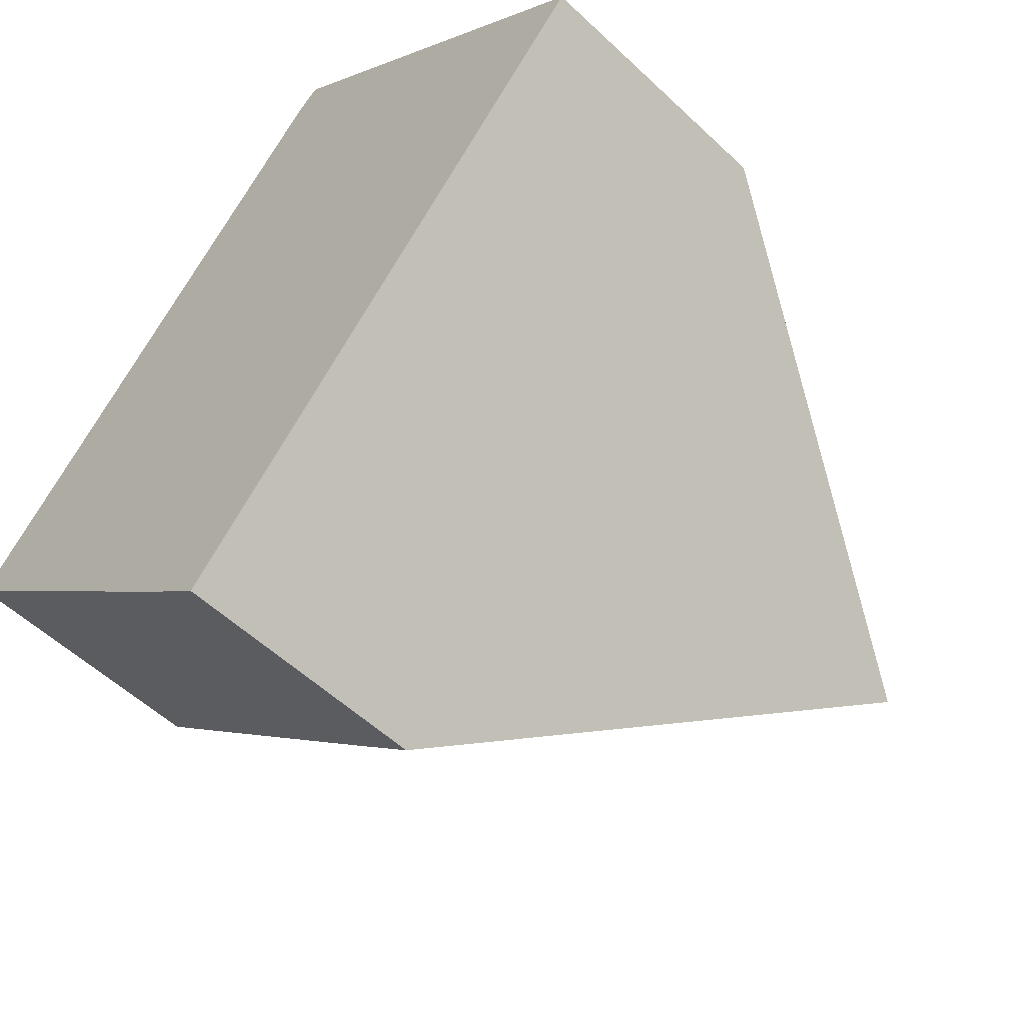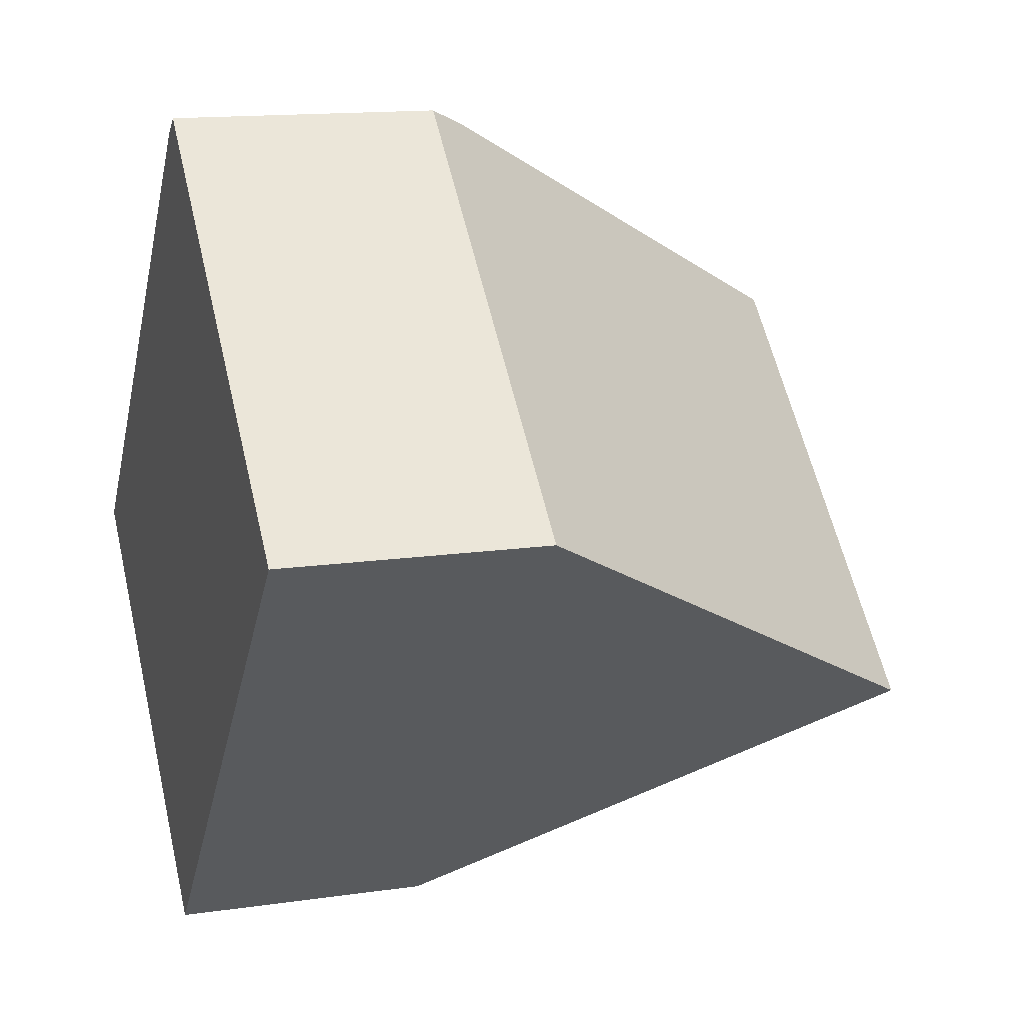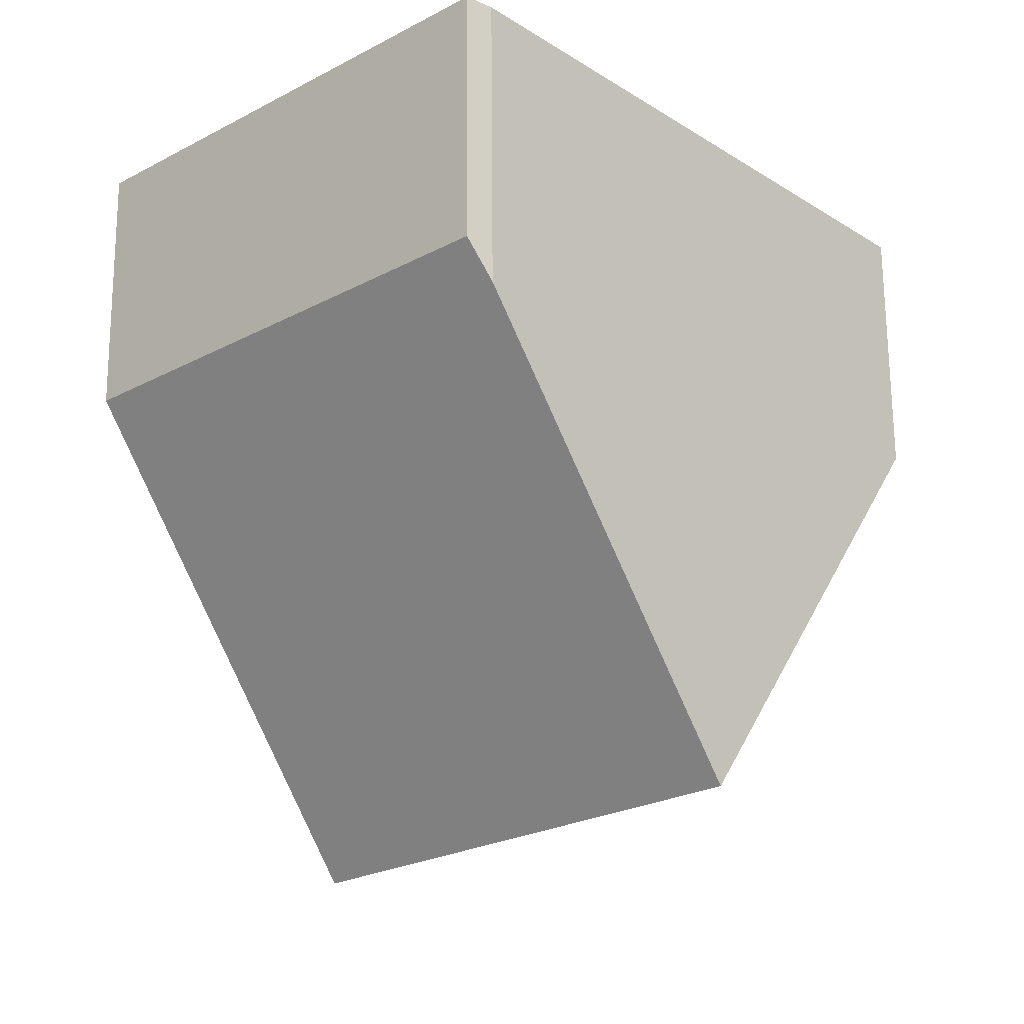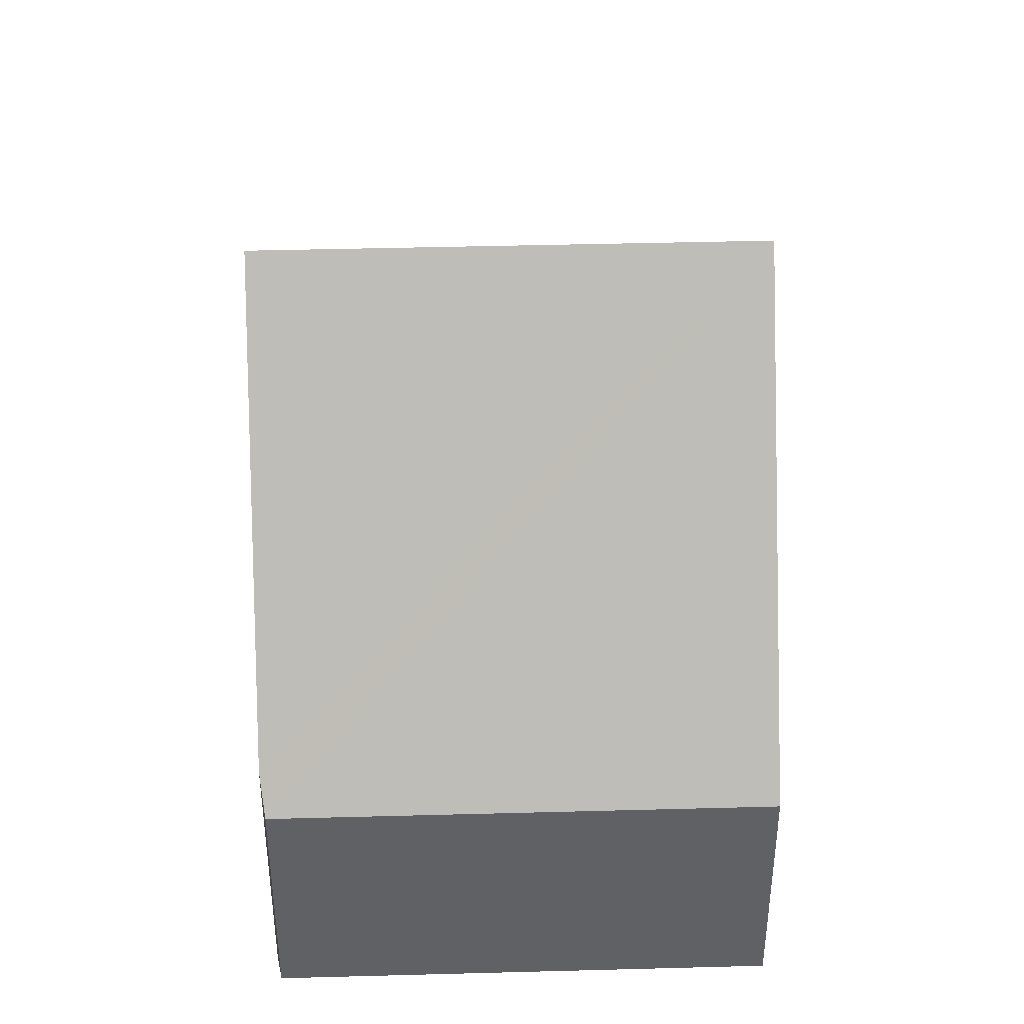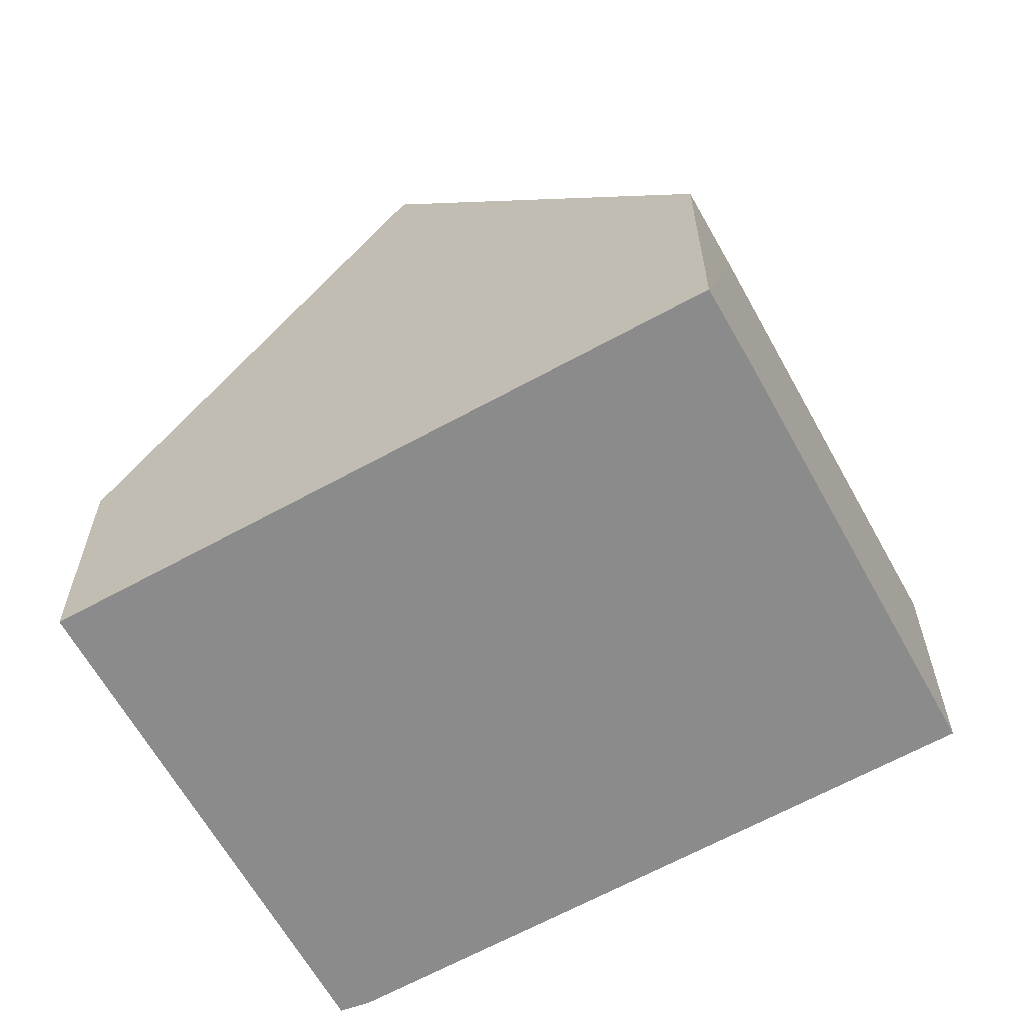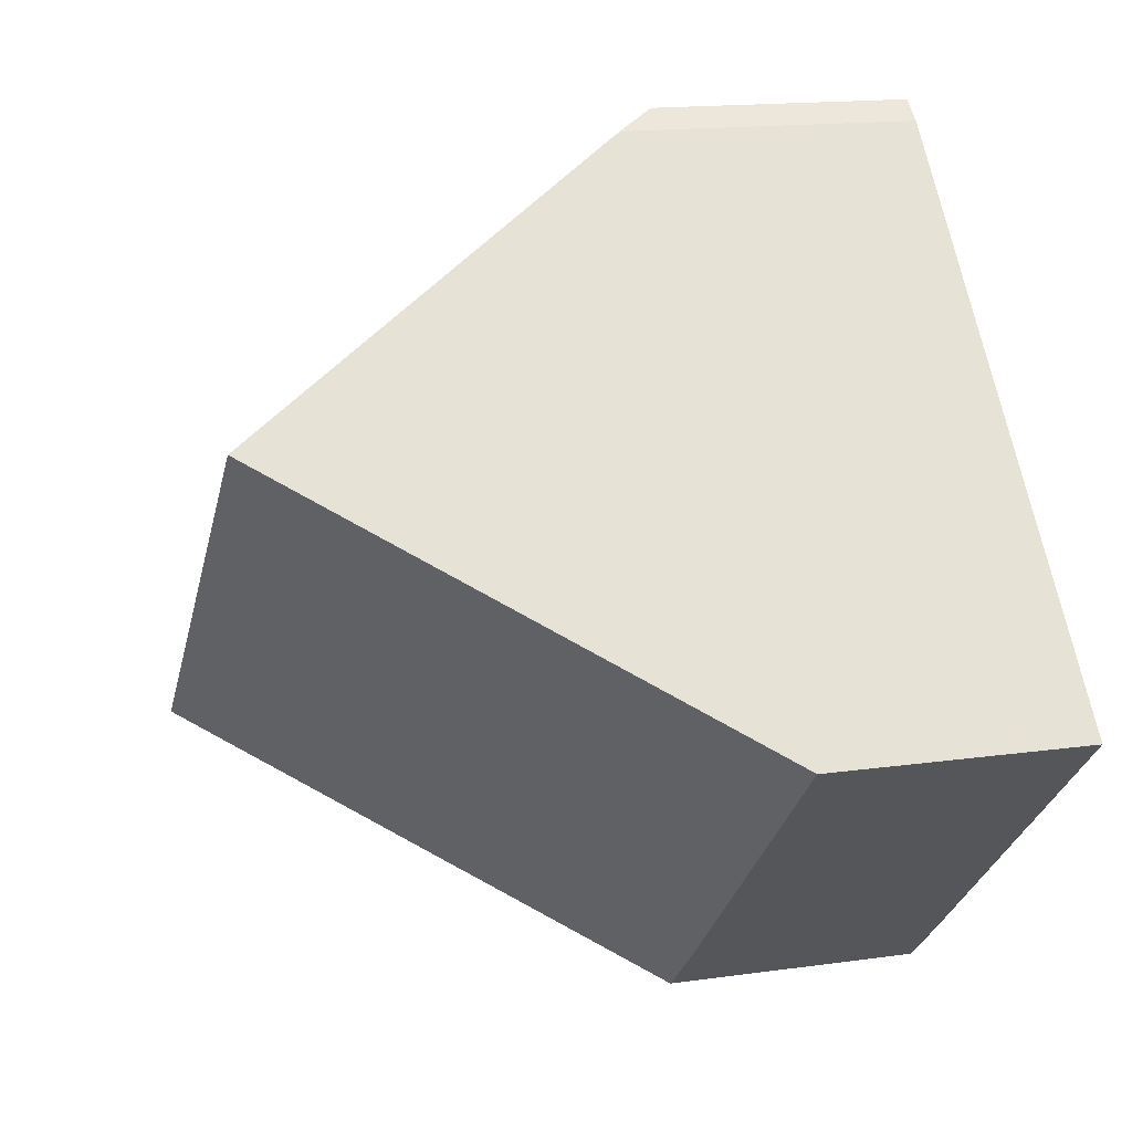
<metadata>
{"format":"obj","ext":"obj","renderer":"f3d","projection":"perspective","resolution":1024,"background":"white","views":[{"elev":-54.3,"azim":45.0,"up":"+Z"},{"elev":14.3,"azim":72.1,"up":"+Z"},{"elev":67.2,"azim":179.6,"up":"+Z"},{"elev":42.4,"azim":40.5,"up":"+Y"},{"elev":-63.9,"azim":161.5,"up":"+Y"},{"elev":15.6,"azim":-106.7,"up":"+Z"}]}
</metadata>
<code>
v  8.017 9.274 -1.292
v  6.048 3.394 6.559
v  11.03 3.394 2.014
v  5.744 3.891 6.325
v  2.989 9.274 3.291
v  4.165 3.372 -3.86
v  4.992 3.379 -4.607
v  0 3.434 2.103e-16
v  4.992 2.821e-16 -4.607
v  0 0 0
v  4.165 2.364e-16 -3.86
v  2.989 -2.015e-16 3.291
v  5.744 -3.873e-16 6.325
v  6.048 -4.016e-16 6.559
v  11.03 -1.233e-16 2.014
v  8.017 7.911e-17 -1.292
g defaultobject
f 1 2 3
f 2 1 4
f 4 1 5
f 6 1 7
f 1 6 5
f 5 6 8
f 9 6 7
f 6 9 8
f 8 9 10
f 10 9 11
f 8 4 5
f 4 8 10
f 4 10 12
f 4 12 13
f 13 2 4
f 2 13 14
f 14 3 2
f 3 14 15
f 3 7 1
f 7 3 9
f 9 3 16
f 16 3 15
f 13 15 14
f 15 13 12
f 15 12 10
f 15 10 16
f 16 10 11
f 16 11 9

</code>
